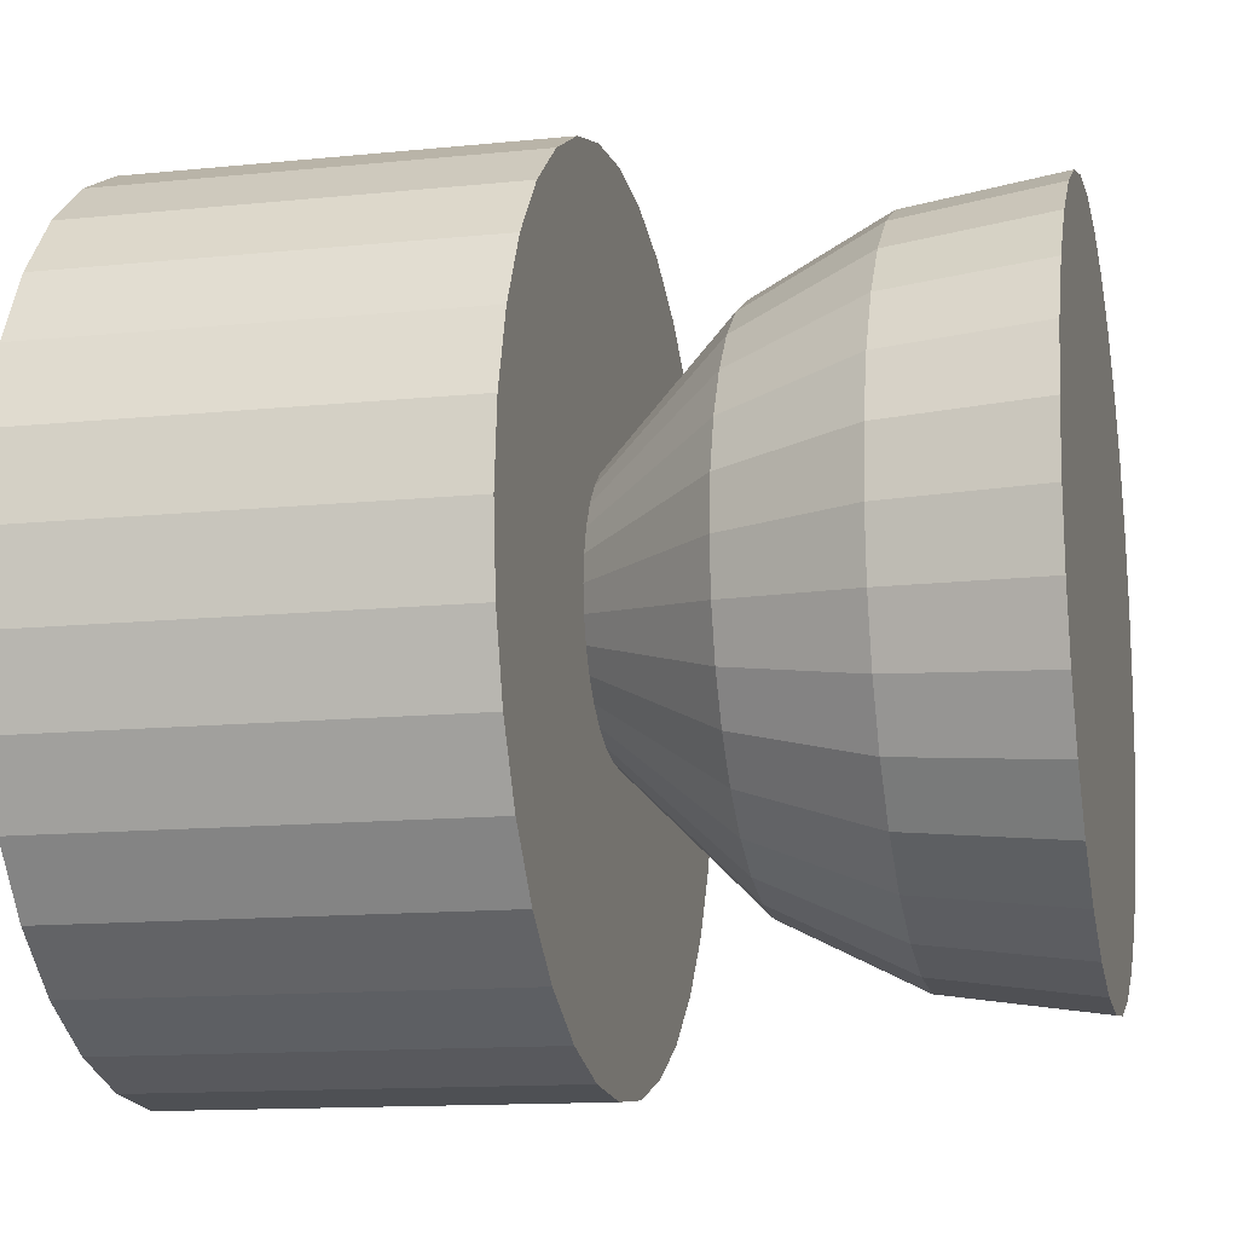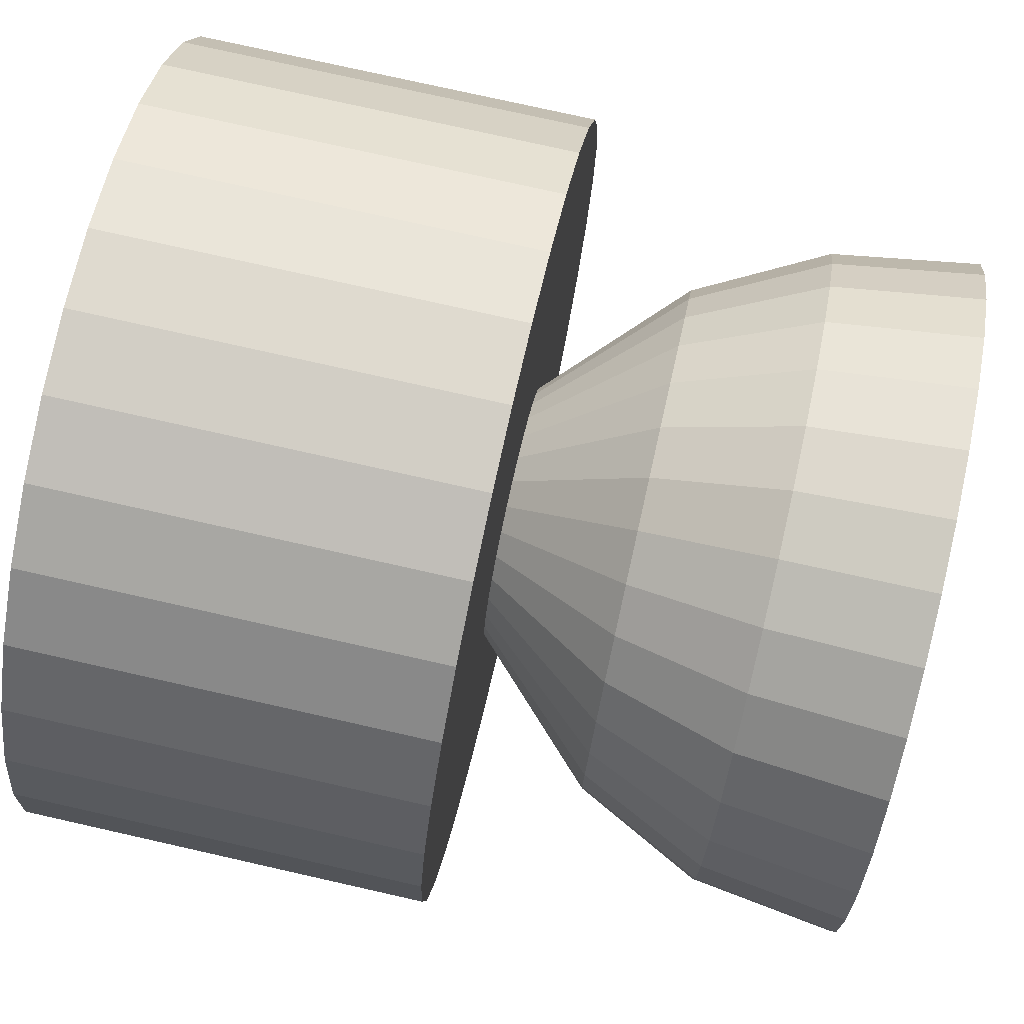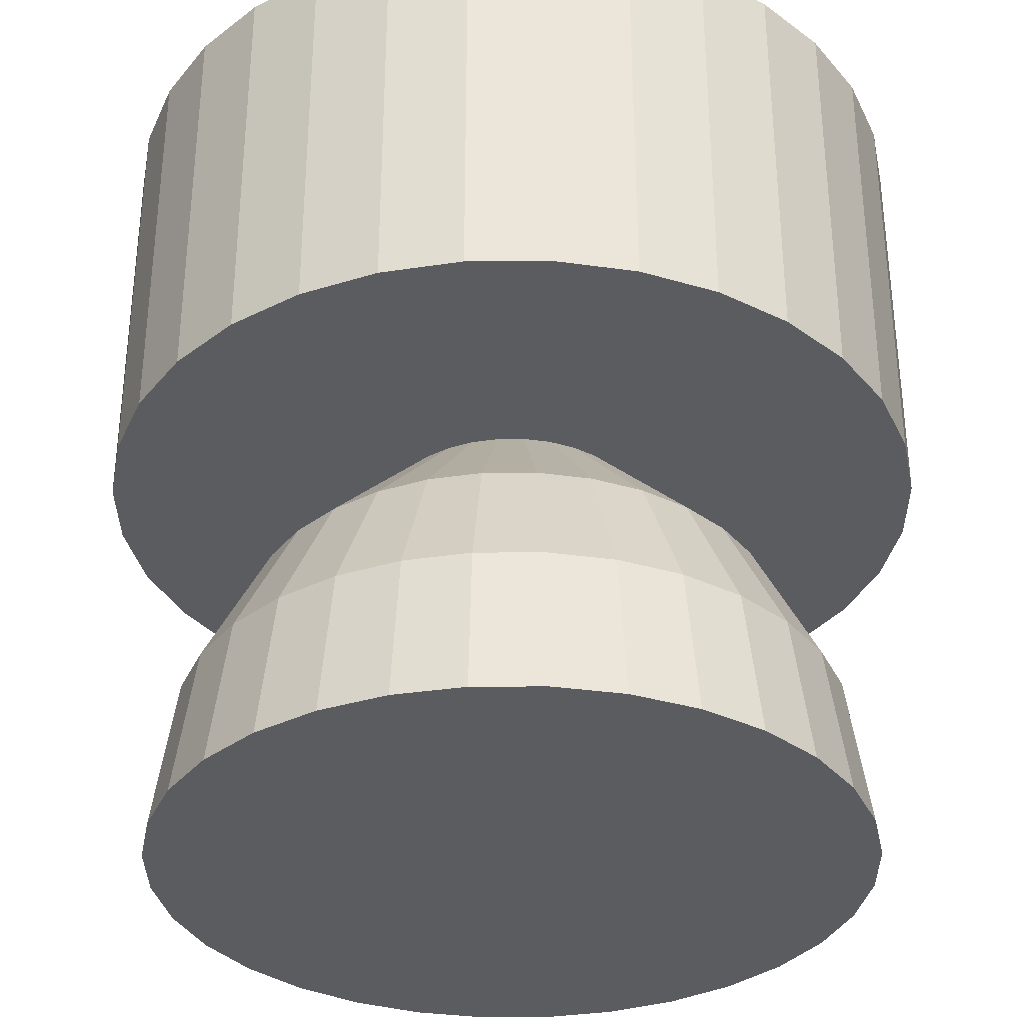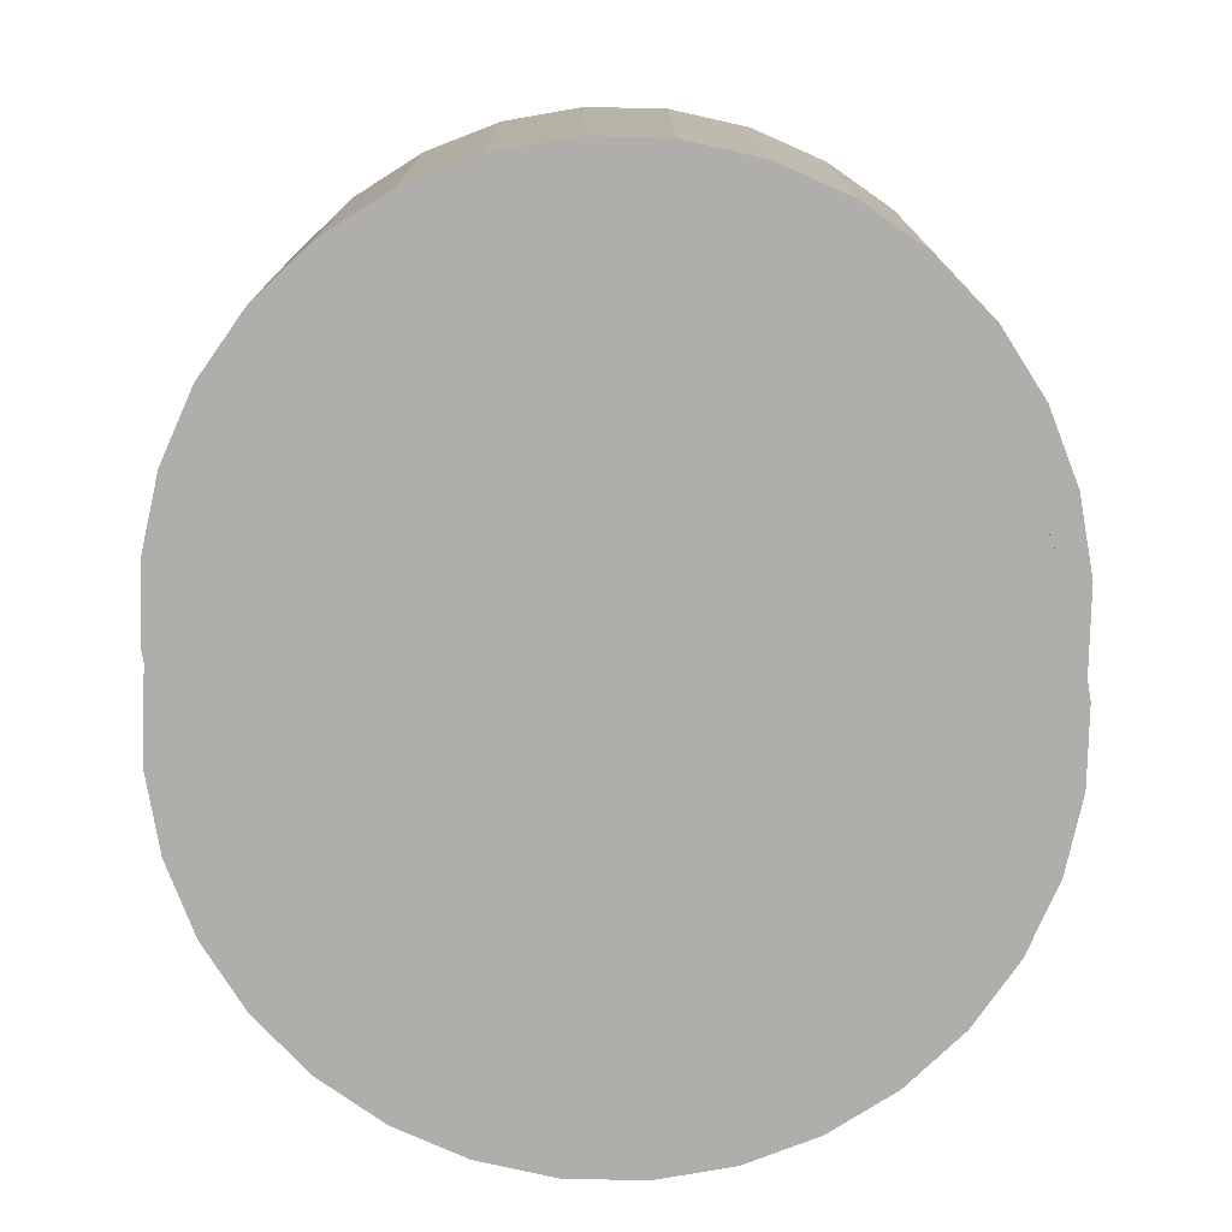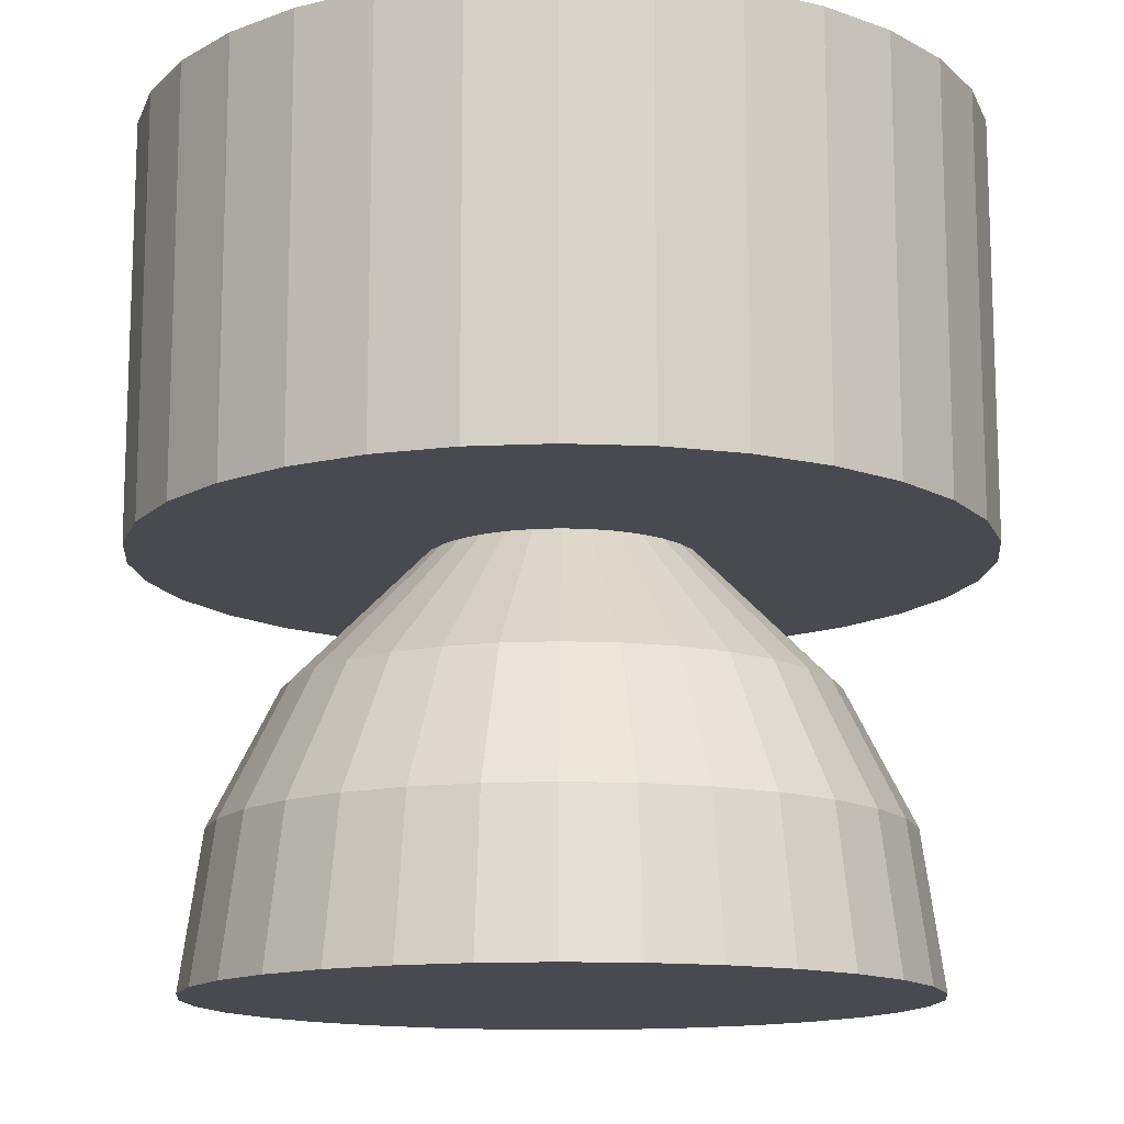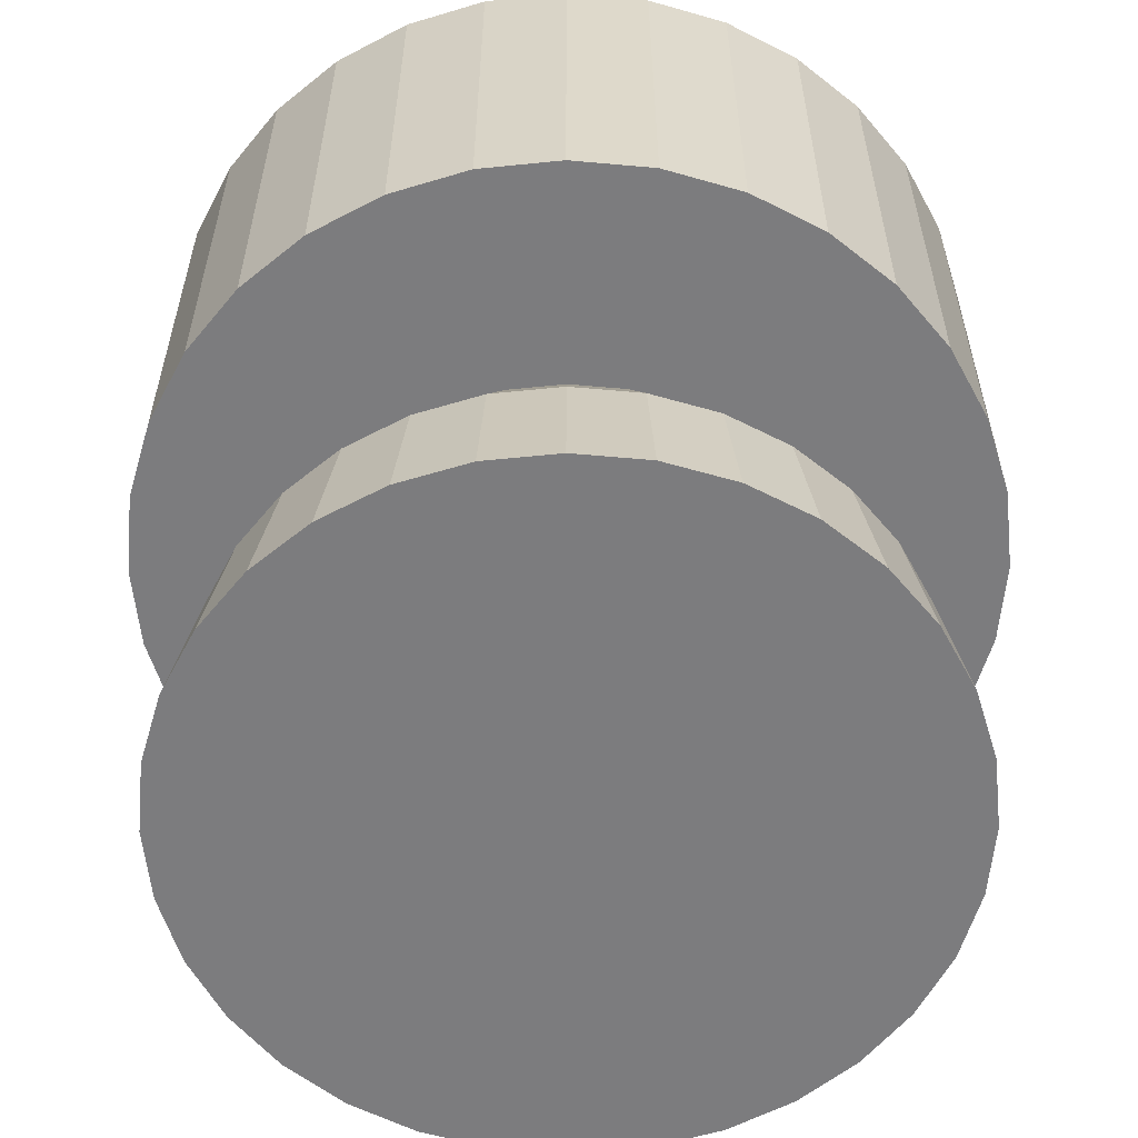
<metadata>
{"format":"obj","ext":"obj","renderer":"f3d","projection":"perspective","resolution":1024,"background":"white","views":[{"elev":-13.3,"azim":103.0,"up":"+Y"},{"elev":76.7,"azim":102.7,"up":"+Y"},{"elev":-33.9,"azim":96.1,"up":"+Z"},{"elev":-77.6,"azim":-164.5,"up":"+Z"},{"elev":-13.5,"azim":-134.6,"up":"+Z"},{"elev":-58.9,"azim":101.6,"up":"+Z"}]}
</metadata>
<code>
o Cylinder
v -0 0.3197 0
v 0 1 1
v 0.06237 0.3135 0
v 0.1951 0.9808 1
v 0.1223 0.2953 0
v 0.3827 0.9239 1
v 0.1776 0.2658 0
v 0.5556 0.8315 1
v 0.2261 0.2261 0
v 0.7071 0.7071 1
v 0.2658 0.1776 0
v 0.8315 0.5556 1
v 0.2953 0.1223 0
v 0.9239 0.3827 1
v 0.3135 0.06237 0
v 0.9808 0.1951 1
v 0.3197 0 0
v 1 0 1
v 0.3135 -0.06237 -0
v 0.9808 -0.1951 1
v 0.2953 -0.1223 -0
v 0.9239 -0.3827 1
v 0.2658 -0.1776 -0
v 0.8315 -0.5556 1
v 0.2261 -0.2261 -0
v 0.7071 -0.7071 1
v 0.1776 -0.2658 -0
v 0.5556 -0.8315 1
v 0.1223 -0.2953 -0
v 0.3827 -0.9239 1
v 0.06237 -0.3135 -0
v 0.1951 -0.9808 1
v -0 -0.3197 -0
v -0 -1 1
v -0.06237 -0.3135 -0
v -0.1951 -0.9808 1
v -0.1223 -0.2953 -0
v -0.3827 -0.9239 1
v -0.1776 -0.2658 -0
v -0.5556 -0.8315 1
v -0.2261 -0.2261 -0
v -0.7071 -0.7071 1
v -0.2658 -0.1776 -0
v -0.8315 -0.5556 1
v -0.2953 -0.1223 -0
v -0.9239 -0.3827 1
v -0.3135 -0.06237 -0
v -0.9808 -0.1951 1
v -0.3197 0 0
v -1 1e-06 1
v -0.3135 0.06237 0
v -0.9808 0.1951 1
v -0.2953 0.1223 0
v -0.9239 0.3827 1
v -0.2658 0.1776 0
v -0.8315 0.5556 1
v -0.2261 0.2261 0
v -0.7071 0.7071 1
v -0.1776 0.2658 0
v -0.5556 0.8315 1
v -0.1223 0.2953 0
v -0.3827 0.9239 1
v -0.06237 0.3135 0
v -0.1951 0.9808 1
v 0 1 0
v 0.1951 0.9808 0
v 0.3827 0.9239 0
v 0.5556 0.8315 0
v 0.7071 0.7071 0
v 0.8315 0.5556 0
v 0.9239 0.3827 0
v 0.9808 0.1951 0
v 1 0 0
v 0.9808 -0.1951 -0
v 0.9239 -0.3827 -0
v 0.8315 -0.5556 -0
v 0.7071 -0.7071 -0
v 0.5556 -0.8315 -0
v 0.3827 -0.9239 -0
v 0.1951 -0.9808 -0
v -0 -1 -0
v -0.1951 -0.9808 -0
v -0.3827 -0.9239 -0
v -0.5556 -0.8315 -0
v -0.7071 -0.7071 -0
v -0.8315 -0.5556 -0
v -0.9239 -0.3827 -0
v -0.9808 -0.1951 -0
v -1 1e-06 0
v -0.9808 0.1951 0
v -0.9239 0.3827 0
v -0.8315 0.5556 0
v -0.7071 0.7071 0
v -0.5556 0.8315 0
v -0.3827 0.9239 0
v -0.1951 0.9808 0
v -1e-06 0.6394 -0.3203
v 0.1247 0.6271 -0.3203
v 0.2447 0.5907 -0.3203
v 0.3552 0.5316 -0.3203
v 0.4521 0.4521 -0.3203
v 0.5316 0.3552 -0.3203
v 0.5907 0.2447 -0.3203
v 0.6271 0.1247 -0.3203
v 0.6394 -0 -0.3203
v 0.6271 -0.1247 -0.3203
v 0.5907 -0.2447 -0.3203
v 0.5316 -0.3552 -0.3203
v 0.4521 -0.4521 -0.3203
v 0.3552 -0.5316 -0.3203
v 0.2447 -0.5907 -0.3203
v 0.1247 -0.6271 -0.3203
v -0 -0.6394 -0.3203
v -0.1247 -0.6271 -0.3203
v -0.2447 -0.5907 -0.3203
v -0.3552 -0.5316 -0.3203
v -0.4521 -0.4521 -0.3203
v -0.5316 -0.3552 -0.3203
v -0.5907 -0.2447 -0.3203
v -0.6271 -0.1247 -0.3203
v -0.6394 1e-06 -0.3203
v -0.6271 0.1247 -0.3203
v -0.5907 0.2447 -0.3203
v -0.5316 0.3552 -0.3203
v -0.4521 0.4521 -0.3203
v -0.3552 0.5316 -0.3203
v -0.2447 0.5907 -0.3203
v -0.1247 0.6271 -0.3203
v -1e-06 0.7992 -0.6377
v 0.1559 0.7839 -0.6377
v 0.3058 0.7384 -0.6377
v 0.444 0.6645 -0.6377
v 0.5651 0.5651 -0.6377
v 0.6645 0.444 -0.6377
v 0.7384 0.3058 -0.6377
v 0.7839 0.1559 -0.6377
v 0.7992 -0 -0.6377
v 0.7839 -0.1559 -0.6377
v 0.7384 -0.3058 -0.6377
v 0.6645 -0.444 -0.6377
v 0.5651 -0.5651 -0.6377
v 0.444 -0.6645 -0.6377
v 0.3058 -0.7384 -0.6377
v 0.1559 -0.7839 -0.6377
v -0 -0.7992 -0.6377
v -0.1559 -0.7839 -0.6377
v -0.3058 -0.7384 -0.6377
v -0.444 -0.6645 -0.6377
v -0.5651 -0.5651 -0.6377
v -0.6645 -0.444 -0.6377
v -0.7384 -0.3058 -0.6377
v -0.7839 -0.1559 -0.6377
v -0.7992 1e-06 -0.6377
v -0.7839 0.1559 -0.6377
v -0.7384 0.3058 -0.6377
v -0.6645 0.444 -0.6377
v -0.5651 0.5651 -0.6377
v -0.444 0.6645 -0.6377
v -0.3058 0.7384 -0.6377
v -0.1559 0.7839 -0.6377
v -1e-06 0.8504 -0.9982
v 0.1659 0.834 -0.9982
v 0.3254 0.7856 -0.9982
v 0.4724 0.707 -0.9982
v 0.6013 0.6013 -0.9982
v 0.707 0.4724 -0.9982
v 0.7856 0.3254 -0.9982
v 0.834 0.1659 -0.9982
v 0.8504 -0 -0.9982
v 0.834 -0.1659 -0.9982
v 0.7856 -0.3254 -0.9982
v 0.707 -0.4724 -0.9982
v 0.6013 -0.6013 -0.9982
v 0.4724 -0.707 -0.9982
v 0.3254 -0.7856 -0.9982
v 0.1659 -0.834 -0.9982
v -0 -0.8504 -0.9982
v -0.1659 -0.834 -0.9982
v -0.3254 -0.7856 -0.9982
v -0.4724 -0.707 -0.9982
v -0.6013 -0.6013 -0.9982
v -0.707 -0.4724 -0.9982
v -0.7856 -0.3254 -0.9982
v -0.834 -0.1659 -0.9982
v -0.8504 1e-06 -0.9982
v -0.834 0.1659 -0.9982
v -0.7856 0.3254 -0.9982
v -0.707 0.4724 -0.9982
v -0.6013 0.6013 -0.9982
v -0.4724 0.707 -0.9982
v -0.3254 0.7856 -0.9982
v -0.1659 0.834 -0.9982
f 65 2 4 66
f 66 4 6 67
f 67 6 8 68
f 68 8 10 69
f 69 10 12 70
f 70 12 14 71
f 71 14 16 72
f 72 16 18 73
f 73 18 20 74
f 74 20 22 75
f 75 22 24 76
f 76 24 26 77
f 77 26 28 78
f 78 28 30 79
f 79 30 32 80
f 80 32 34 81
f 81 34 36 82
f 82 36 38 83
f 83 38 40 84
f 84 40 42 85
f 85 42 44 86
f 86 44 46 87
f 87 46 48 88
f 88 48 50 89
f 89 50 52 90
f 90 52 54 91
f 91 54 56 92
f 92 56 58 93
f 93 58 60 94
f 94 60 62 95
f 4 2 64 62 60 58 56 54 52 50 48 46 44 42 40 38 36 34 32 30 28 26 24 22 20 18 16 14 12 10 8 6
f 96 64 2 65
f 95 62 64 96
f 43 45 119 118
f 3 1 65 66
f 5 3 66 67
f 7 5 67 68
f 9 7 68 69
f 11 9 69 70
f 13 11 70 71
f 15 13 71 72
f 17 15 72 73
f 19 17 73 74
f 21 19 74 75
f 23 21 75 76
f 25 23 76 77
f 27 25 77 78
f 29 27 78 79
f 31 29 79 80
f 33 31 80 81
f 35 33 81 82
f 37 35 82 83
f 39 37 83 84
f 41 39 84 85
f 43 41 85 86
f 45 43 86 87
f 47 45 87 88
f 49 47 88 89
f 51 49 89 90
f 53 51 90 91
f 55 53 91 92
f 57 55 92 93
f 59 57 93 94
f 61 59 94 95
f 63 61 95 96
f 1 63 96 65
f 121 122 154 153
f 17 19 106 105
f 45 47 120 119
f 19 21 107 106
f 47 49 121 120
f 21 23 108 107
f 49 51 122 121
f 23 25 109 108
f 51 53 123 122
f 25 27 110 109
f 53 55 124 123
f 27 29 111 110
f 1 3 98 97
f 55 57 125 124
f 29 31 112 111
f 3 5 99 98
f 57 59 126 125
f 31 33 113 112
f 5 7 100 99
f 59 61 127 126
f 33 35 114 113
f 7 9 101 100
f 61 63 128 127
f 35 37 115 114
f 9 11 102 101
f 63 1 97 128
f 37 39 116 115
f 11 13 103 102
f 39 41 117 116
f 13 15 104 103
f 41 43 118 117
f 15 17 105 104
f 129 130 162 161
f 108 109 141 140
f 122 123 155 154
f 109 110 142 141
f 123 124 156 155
f 110 111 143 142
f 97 98 130 129
f 124 125 157 156
f 111 112 144 143
f 98 99 131 130
f 125 126 158 157
f 112 113 145 144
f 99 100 132 131
f 126 127 159 158
f 113 114 146 145
f 100 101 133 132
f 127 128 160 159
f 114 115 147 146
f 101 102 134 133
f 128 97 129 160
f 115 116 148 147
f 102 103 135 134
f 116 117 149 148
f 103 104 136 135
f 117 118 150 149
f 104 105 137 136
f 118 119 151 150
f 105 106 138 137
f 119 120 152 151
f 106 107 139 138
f 120 121 153 152
f 107 108 140 139
f 161 162 163 164 165 166 167 168 169 170 171 172 173 174 175 176 177 178 179 180 181 182 183 184 185 186 187 188 189 190 191 192
f 156 157 189 188
f 143 144 176 175
f 130 131 163 162
f 157 158 190 189
f 144 145 177 176
f 131 132 164 163
f 158 159 191 190
f 145 146 178 177
f 132 133 165 164
f 159 160 192 191
f 146 147 179 178
f 133 134 166 165
f 160 129 161 192
f 147 148 180 179
f 134 135 167 166
f 148 149 181 180
f 135 136 168 167
f 149 150 182 181
f 136 137 169 168
f 150 151 183 182
f 137 138 170 169
f 151 152 184 183
f 138 139 171 170
f 152 153 185 184
f 139 140 172 171
f 153 154 186 185
f 140 141 173 172
f 154 155 187 186
f 141 142 174 173
f 155 156 188 187
f 142 143 175 174

</code>
